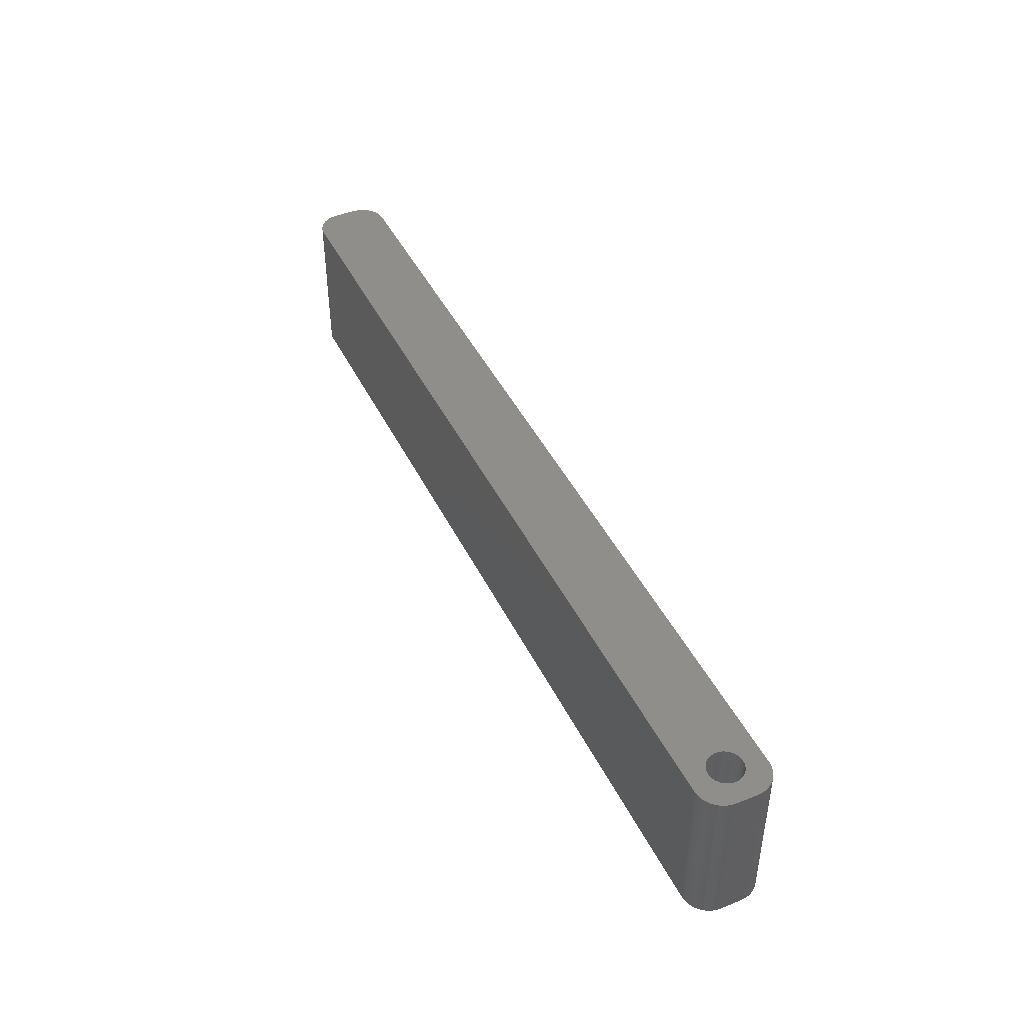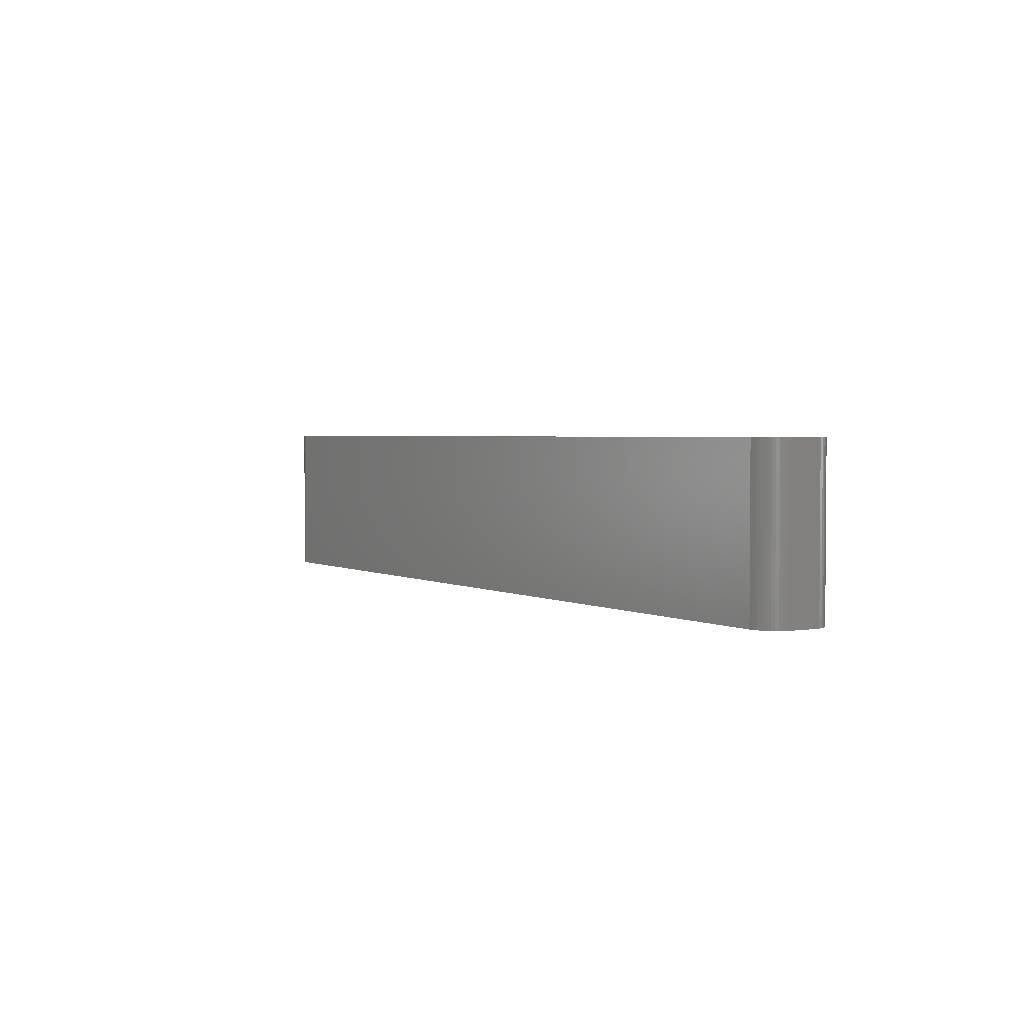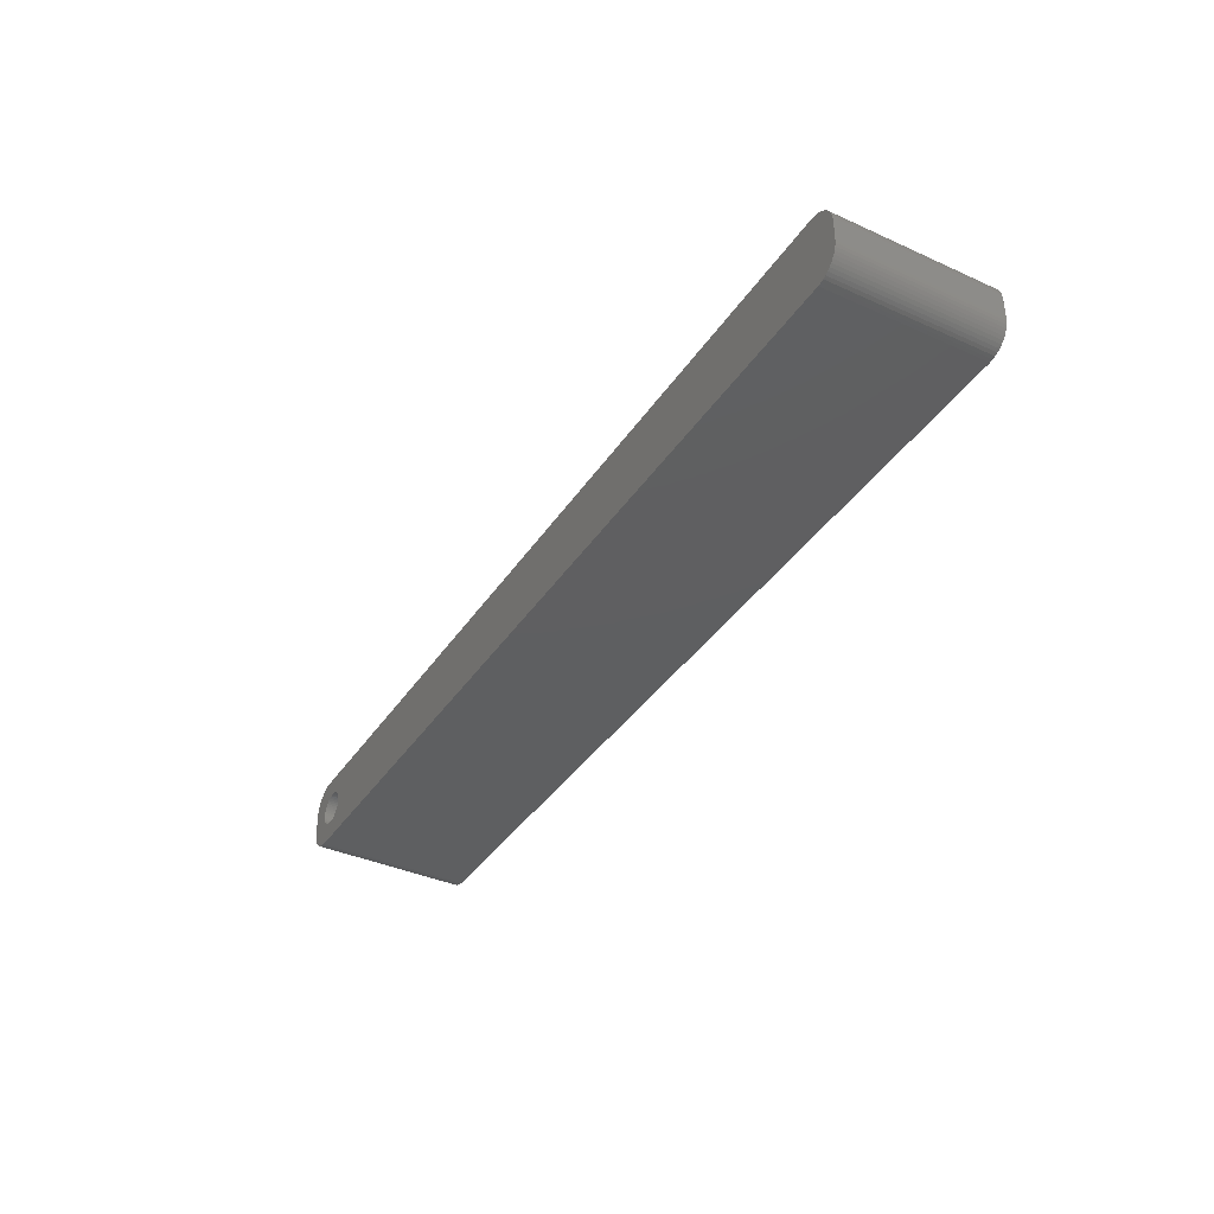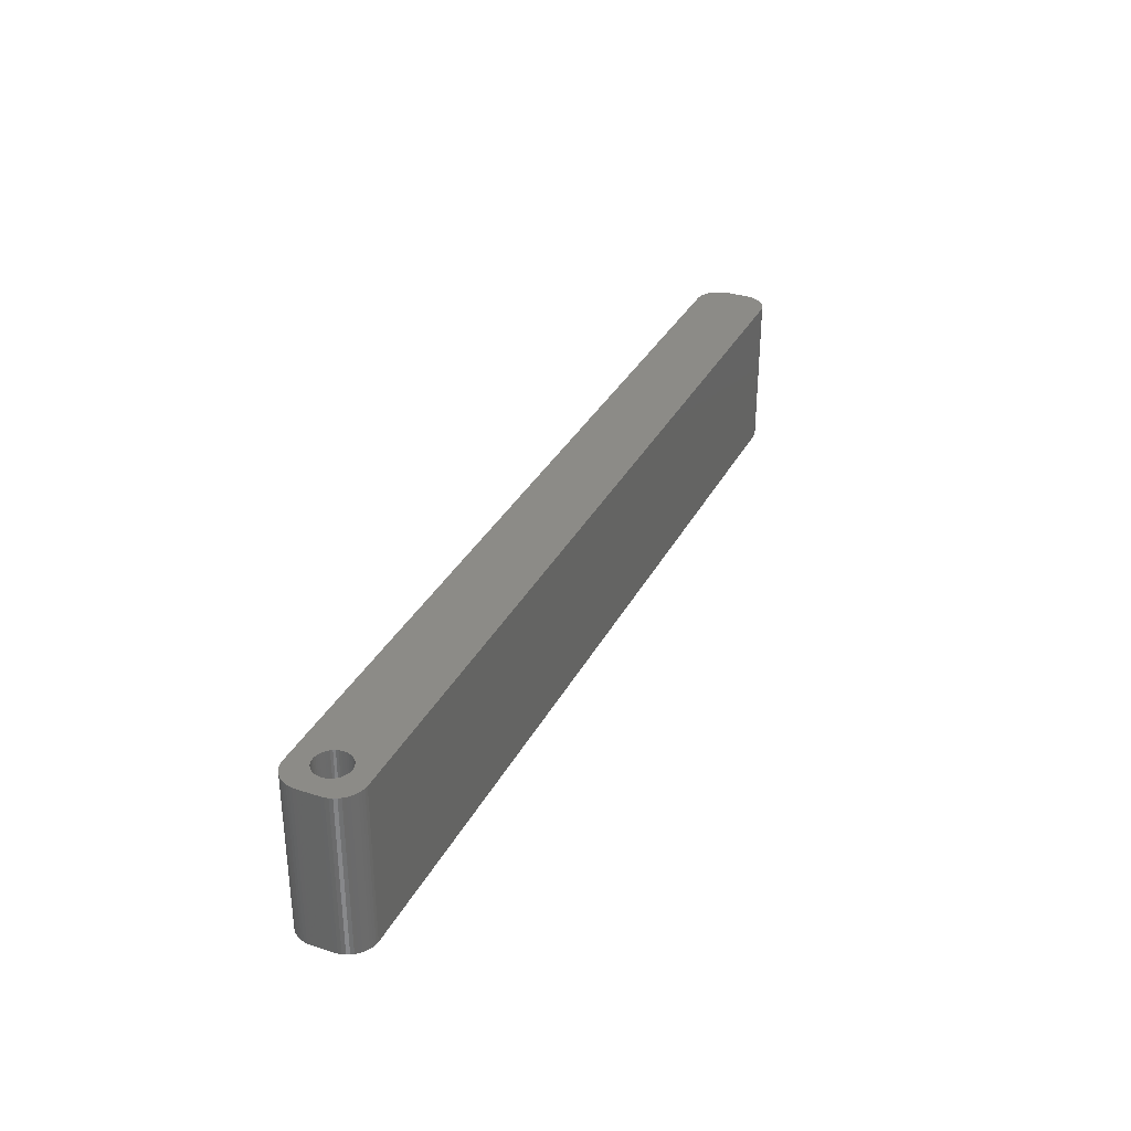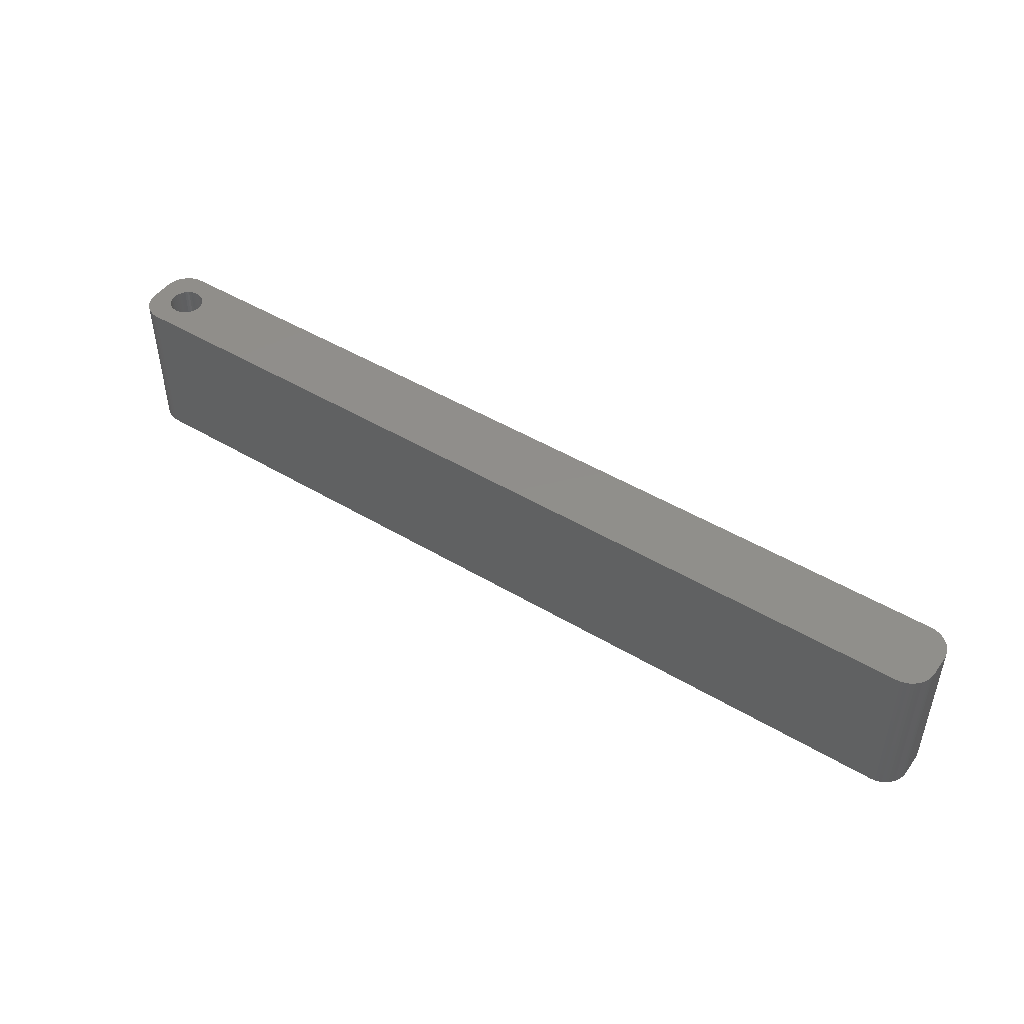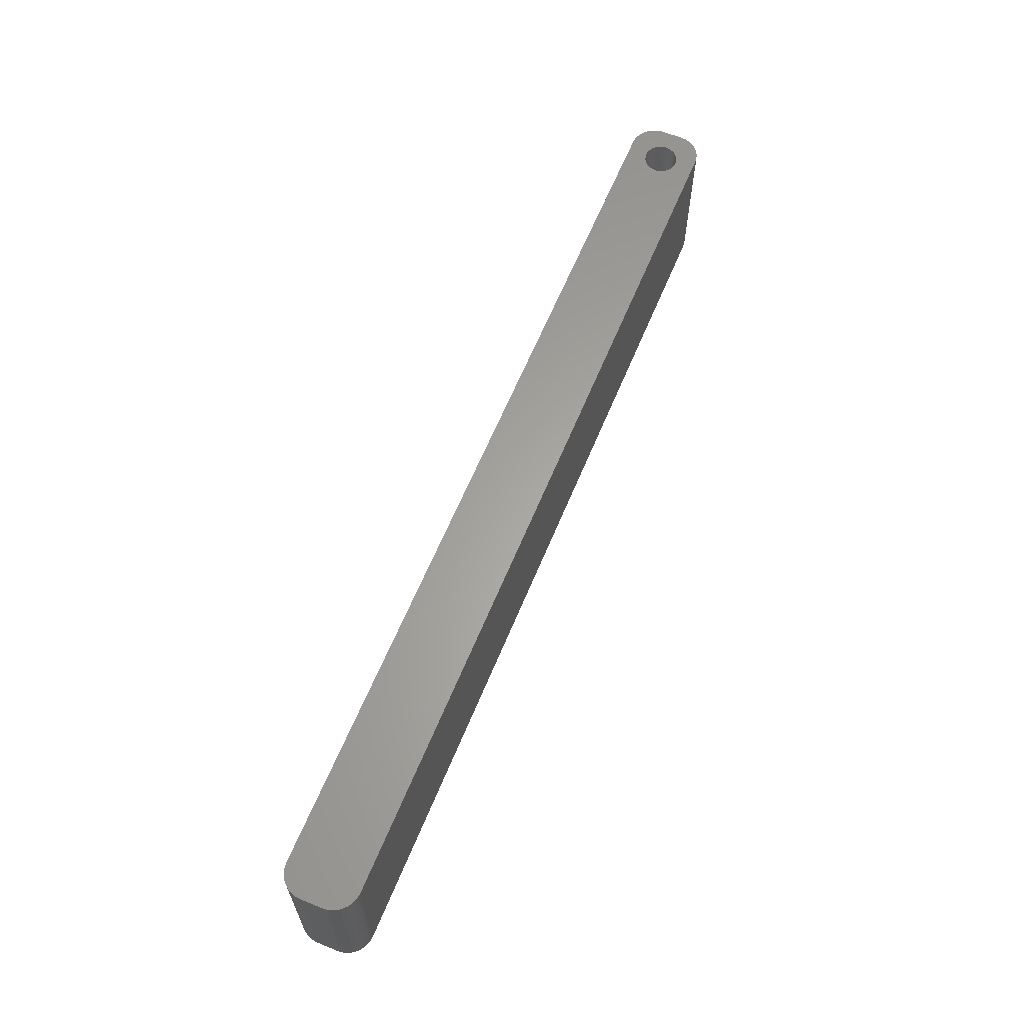
<metadata>
{"format":"stl","ext":"stl","renderer":"f3d","projection":"perspective","resolution":1024,"background":"white","views":[{"elev":44.3,"azim":-114.9,"up":"+Z"},{"elev":2.5,"azim":-120.5,"up":"+Z"},{"elev":-38.1,"azim":60.1,"up":"+Y"},{"elev":33.0,"azim":-66.1,"up":"+Z"},{"elev":47.4,"azim":34.0,"up":"+Z"},{"elev":62.5,"azim":112.4,"up":"+Z"}]}
</metadata>
<code>
# stl→obj: 204 verts, 408 faces
v -79.48 1.196 0
v -79.65 1.566 30
v -79.65 1.566 0
v -79.48 1.196 30
v -79.87 1.91 30
v -79.87 1.91 0
v -81.5 3.091 0
v -81.12 2.941 30
v -81.5 3.091 30
v -81.12 2.941 0
v -83.88 2.941 0
v -83.5 3.091 30
v -83.88 2.941 30
v -83.5 3.091 0
v -85.52 1.196 30
v -85.35 1.566 0
v -85.35 1.566 30
v -85.52 1.196 0
v -79.35 -0.8082 0
v -79.28 -0.4073 30
v -79.28 -0.4073 0
v -79.35 -0.8082 30
v -82.3 3.244 0
v -81.89 3.192 30
v -82.3 3.244 30
v -81.89 3.192 0
v -80.76 2.744 0
v -80.43 2.504 30
v -80.76 2.744 30
v -80.43 2.504 0
v -85.72 0.4073 30
v -85.65 0.8082 0
v -85.65 0.8082 30
v -85.72 0.4073 0
v -85.13 1.91 30
v -84.87 2.225 0
v -84.87 2.225 30
v -85.13 1.91 0
v -84.24 2.744 0
v -84.24 2.744 30
v -83.11 3.192 0
v -82.7 3.244 30
v -83.11 3.192 30
v -82.7 3.244 0
v -79.25 0 0
v -79.28 0.4073 30
v -79.28 0.4073 0
v -79.25 0 30
v -79.48 -1.196 0
v -79.48 -1.196 30
v -80.43 -2.504 0
v -80.76 -2.744 30
v -80.43 -2.504 30
v -80.76 -2.744 0
v -79.35 0.8082 30
v -79.35 0.8082 0
v -80.13 2.225 30
v -80.13 2.225 0
v -85.75 0 30
v -85.75 0 0
v 84.81 6.99 30
v 89.5 2 30
v 89.46 2.627 30
v 89.5 -2 30
v 89.34 3.243 30
v 84.81 -6.99 30
v 89.15 3.841 30
v 89.46 -2.627 30
v 88.88 4.409 30
v 89.34 -3.243 30
v 88.55 4.939 30
v 89.15 -3.841 30
v 88.14 5.423 30
v 88.88 -4.409 30
v 87.69 5.853 30
v 88.55 -4.939 30
v 87.18 6.222 30
v 88.14 -5.423 30
v 86.63 6.524 30
v 87.69 -5.853 30
v 86.05 6.755 30
v 87.18 -6.222 30
v 85.44 6.911 30
v 86.63 -6.524 30
v 86.05 -6.755 30
v 85.44 -6.911 30
v -84.81 6.99 30
v -85.44 6.911 30
v -86.05 6.755 30
v -86.63 6.524 30
v -84.57 2.504 30
v -87.18 6.222 30
v -87.69 5.853 30
v -88.14 5.423 30
v -88.55 4.939 30
v -79.65 -1.566 30
v -79.87 -1.91 30
v -80.13 -2.225 30
v -84.81 -6.99 30
v -81.12 -2.941 30
v -81.5 -3.091 30
v -81.89 -3.192 30
v -82.3 -3.244 30
v -82.7 -3.244 30
v -83.11 -3.192 30
v -83.5 -3.091 30
v -83.88 -2.941 30
v -85.44 -6.911 30
v -84.24 -2.744 30
v -86.63 -6.524 30
v -84.57 -2.504 30
v -87.69 -5.853 30
v -84.87 -2.225 30
v -88.55 -4.939 30
v -85.13 -1.91 30
v -89.15 -3.841 30
v -85.35 -1.566 30
v -89.46 -2.627 30
v -85.52 -1.196 30
v -89.5 -2 30
v -85.65 -0.8082 30
v -85.72 -0.4073 30
v -86.05 -6.755 30
v -88.88 4.409 30
v -89.15 3.841 30
v -89.5 2 30
v -89.34 3.243 30
v -89.46 2.627 30
v -87.18 -6.222 30
v -88.14 -5.423 30
v -88.88 -4.409 30
v -89.34 -3.243 30
v -84.57 2.504 0
v -79.87 -1.91 0
v -79.65 -1.566 0
v -82.3 -3.244 0
v -82.7 -3.244 0
v -85.65 -0.8082 0
v -85.52 -1.196 0
v -85.35 -1.566 0
v -81.89 -3.192 0
v 84.81 -6.99 0
v 89.5 -2 0
v 89.46 -2.627 0
v 89.5 2 0
v 89.34 -3.243 0
v 84.81 6.99 0
v 89.15 -3.841 0
v 89.46 2.627 0
v 88.88 -4.409 0
v 89.34 3.243 0
v 88.55 -4.939 0
v 89.15 3.841 0
v 88.14 -5.423 0
v 88.88 4.409 0
v 87.69 -5.853 0
v 88.55 4.939 0
v 87.18 -6.222 0
v 88.14 5.423 0
v 86.63 -6.524 0
v 87.69 5.853 0
v 86.05 -6.755 0
v 87.18 6.222 0
v 85.44 -6.911 0
v 86.63 6.524 0
v 86.05 6.755 0
v 85.44 6.911 0
v -80.13 -2.225 0
v -84.81 -6.99 0
v -81.12 -2.941 0
v -81.5 -3.091 0
v -83.11 -3.192 0
v -83.5 -3.091 0
v -83.88 -2.941 0
v -85.44 -6.911 0
v -84.24 -2.744 0
v -86.05 -6.755 0
v -86.63 -6.524 0
v -84.57 -2.504 0
v -87.18 -6.222 0
v -87.69 -5.853 0
v -84.87 -2.225 0
v -88.14 -5.423 0
v -88.55 -4.939 0
v -85.13 -1.91 0
v -84.81 6.99 0
v -85.44 6.911 0
v -86.63 6.524 0
v -87.69 5.853 0
v -88.55 4.939 0
v -89.15 3.841 0
v -89.46 2.627 0
v -89.5 2 0
v -86.05 6.755 0
v -88.88 -4.409 0
v -89.15 -3.841 0
v -89.5 -2 0
v -89.34 -3.243 0
v -89.46 -2.627 0
v -87.18 6.222 0
v -88.14 5.423 0
v -85.72 -0.4073 0
v -88.88 4.409 0
v -89.34 3.243 0
f 1 2 3
f 2 1 4
f 3 5 6
f 5 3 2
f 7 8 9
f 8 7 10
f 11 12 13
f 12 11 14
f 15 16 17
f 16 15 18
f 19 20 21
f 20 19 22
f 23 24 25
f 24 23 26
f 27 28 29
f 28 27 30
f 31 32 33
f 32 31 34
f 35 36 37
f 36 35 38
f 39 13 40
f 13 39 11
f 41 42 43
f 42 41 44
f 45 46 47
f 46 45 48
f 49 22 19
f 22 49 50
f 51 52 53
f 52 51 54
f 47 55 56
f 55 47 46
f 56 4 1
f 4 56 55
f 30 57 28
f 57 30 58
f 6 57 58
f 57 6 5
f 44 25 42
f 25 44 23
f 26 9 24
f 9 26 7
f 10 29 8
f 29 10 27
f 59 34 31
f 34 59 60
f 61 62 63
f 62 61 64
f 61 63 65
f 66 64 61
f 61 65 67
f 64 66 68
f 61 67 69
f 68 66 70
f 61 69 71
f 70 66 72
f 61 71 73
f 72 66 74
f 61 73 75
f 74 66 76
f 61 75 77
f 76 66 78
f 61 77 79
f 78 66 80
f 61 79 81
f 80 66 82
f 61 81 83
f 82 66 84
f 84 66 85
f 85 66 86
f 61 48 66
f 61 46 48
f 61 55 46
f 61 4 55
f 61 2 4
f 61 5 2
f 61 57 5
f 87 57 61
f 57 87 28
f 28 87 29
f 29 87 8
f 8 87 9
f 9 87 24
f 24 87 25
f 25 87 42
f 87 43 42
f 87 12 43
f 87 13 12
f 88 13 87
f 13 88 40
f 89 40 88
f 90 40 89
f 40 90 91
f 92 91 90
f 93 91 92
f 91 93 37
f 94 37 93
f 95 37 94
f 37 95 35
f 20 66 48
f 22 66 20
f 50 66 22
f 96 66 50
f 97 66 96
f 98 66 97
f 99 98 53
f 99 53 52
f 99 52 100
f 99 100 101
f 99 101 102
f 99 102 103
f 99 103 104
f 98 99 66
f 105 99 104
f 106 99 105
f 107 99 106
f 108 107 109
f 110 109 111
f 112 111 113
f 114 113 115
f 116 115 117
f 107 108 99
f 118 117 119
f 120 119 121
f 120 121 122
f 120 122 59
f 109 123 108
f 124 35 95
f 125 35 124
f 120 59 126
f 35 125 17
f 119 120 118
f 127 17 125
f 109 110 123
f 128 17 127
f 111 129 110
f 17 128 15
f 111 112 129
f 126 15 128
f 113 130 112
f 15 126 33
f 113 114 130
f 33 126 31
f 115 131 114
f 31 126 59
f 115 116 131
f 117 132 116
f 117 118 132
f 33 18 15
f 18 33 32
f 17 38 35
f 38 17 16
f 14 43 12
f 43 14 41
f 133 40 91
f 40 133 39
f 36 91 37
f 91 36 133
f 21 48 45
f 48 21 20
f 134 96 135
f 96 134 97
f 136 104 103
f 104 136 137
f 119 138 121
f 138 119 139
f 117 139 119
f 139 117 140
f 141 103 102
f 103 141 136
f 142 143 144
f 143 142 145
f 142 144 146
f 147 145 142
f 142 146 148
f 145 147 149
f 142 148 150
f 149 147 151
f 142 150 152
f 151 147 153
f 142 152 154
f 153 147 155
f 142 154 156
f 155 147 157
f 142 156 158
f 157 147 159
f 142 158 160
f 159 147 161
f 142 160 162
f 161 147 163
f 142 162 164
f 163 147 165
f 165 147 166
f 166 147 167
f 142 45 147
f 142 21 45
f 142 19 21
f 142 49 19
f 142 135 49
f 142 134 135
f 142 168 134
f 169 168 142
f 168 169 51
f 51 169 54
f 54 169 170
f 170 169 171
f 171 169 141
f 141 169 136
f 136 169 137
f 169 172 137
f 169 173 172
f 169 174 173
f 175 174 169
f 174 175 176
f 177 176 175
f 178 176 177
f 176 178 179
f 180 179 178
f 181 179 180
f 179 181 182
f 183 182 181
f 184 182 183
f 182 184 185
f 47 147 45
f 56 147 47
f 1 147 56
f 3 147 1
f 6 147 3
f 58 147 6
f 186 58 30
f 186 30 27
f 186 27 10
f 186 10 7
f 186 7 26
f 186 26 23
f 186 23 44
f 58 186 147
f 41 186 44
f 14 186 41
f 11 186 14
f 187 11 39
f 188 39 133
f 189 133 36
f 190 36 38
f 191 38 16
f 11 187 186
f 192 16 18
f 193 18 32
f 193 32 34
f 193 34 60
f 39 194 187
f 195 185 184
f 196 185 195
f 193 60 197
f 185 196 140
f 18 193 192
f 198 140 196
f 39 188 194
f 199 140 198
f 133 200 188
f 140 199 139
f 133 189 200
f 197 139 199
f 36 201 189
f 139 197 138
f 36 190 201
f 138 197 202
f 38 203 190
f 202 197 60
f 38 191 203
f 16 204 191
f 16 192 204
f 171 102 101
f 102 171 141
f 54 100 52
f 100 54 170
f 170 101 100
f 101 170 171
f 168 53 98
f 53 168 51
f 135 50 49
f 50 135 96
f 176 111 109
f 111 176 179
f 172 106 105
f 106 172 173
f 137 105 104
f 105 137 172
f 113 185 115
f 185 113 182
f 179 113 111
f 113 179 182
f 121 202 122
f 202 121 138
f 122 60 59
f 60 122 202
f 168 97 134
f 97 168 98
f 174 109 107
f 109 174 176
f 115 140 117
f 140 115 185
f 173 107 106
f 107 173 174
f 197 126 193
f 126 197 120
f 147 87 61
f 87 147 186
f 169 66 99
f 66 169 142
f 183 112 130
f 112 183 181
f 68 143 64
f 143 68 144
f 142 86 66
f 86 142 164
f 196 132 198
f 132 196 116
f 178 123 110
f 123 178 177
f 180 110 129
f 110 180 178
f 177 108 123
f 108 177 175
f 76 150 74
f 150 76 152
f 65 153 67
f 153 65 151
f 71 159 73
f 159 71 157
f 159 75 73
f 75 159 161
f 167 61 83
f 61 167 147
f 165 81 79
f 81 165 166
f 186 88 87
f 88 186 187
f 191 124 203
f 124 191 125
f 199 120 197
f 120 199 118
f 198 118 199
f 118 198 132
f 195 116 196
f 116 195 131
f 183 114 184
f 114 183 130
f 184 131 195
f 131 184 114
f 181 129 112
f 129 181 180
f 64 145 62
f 145 64 143
f 63 151 65
f 151 63 149
f 72 146 70
f 146 72 148
f 74 148 72
f 148 74 150
f 156 78 80
f 78 156 154
f 158 80 82
f 80 158 156
f 78 152 76
f 152 78 154
f 162 84 85
f 84 162 160
f 160 82 84
f 82 160 158
f 164 85 86
f 85 164 162
f 67 155 69
f 155 67 153
f 166 83 81
f 83 166 167
f 163 79 77
f 79 163 165
f 189 94 93
f 94 189 201
f 194 90 89
f 90 194 188
f 204 125 191
f 125 204 127
f 175 99 108
f 99 175 169
f 62 149 63
f 149 62 145
f 70 144 68
f 144 70 146
f 161 77 75
f 77 161 163
f 190 94 201
f 94 190 95
f 187 89 88
f 89 187 194
f 193 128 192
f 128 193 126
f 192 127 204
f 127 192 128
f 69 157 71
f 157 69 155
f 200 93 92
f 93 200 189
f 188 92 90
f 92 188 200
f 203 95 190
f 95 203 124

</code>
